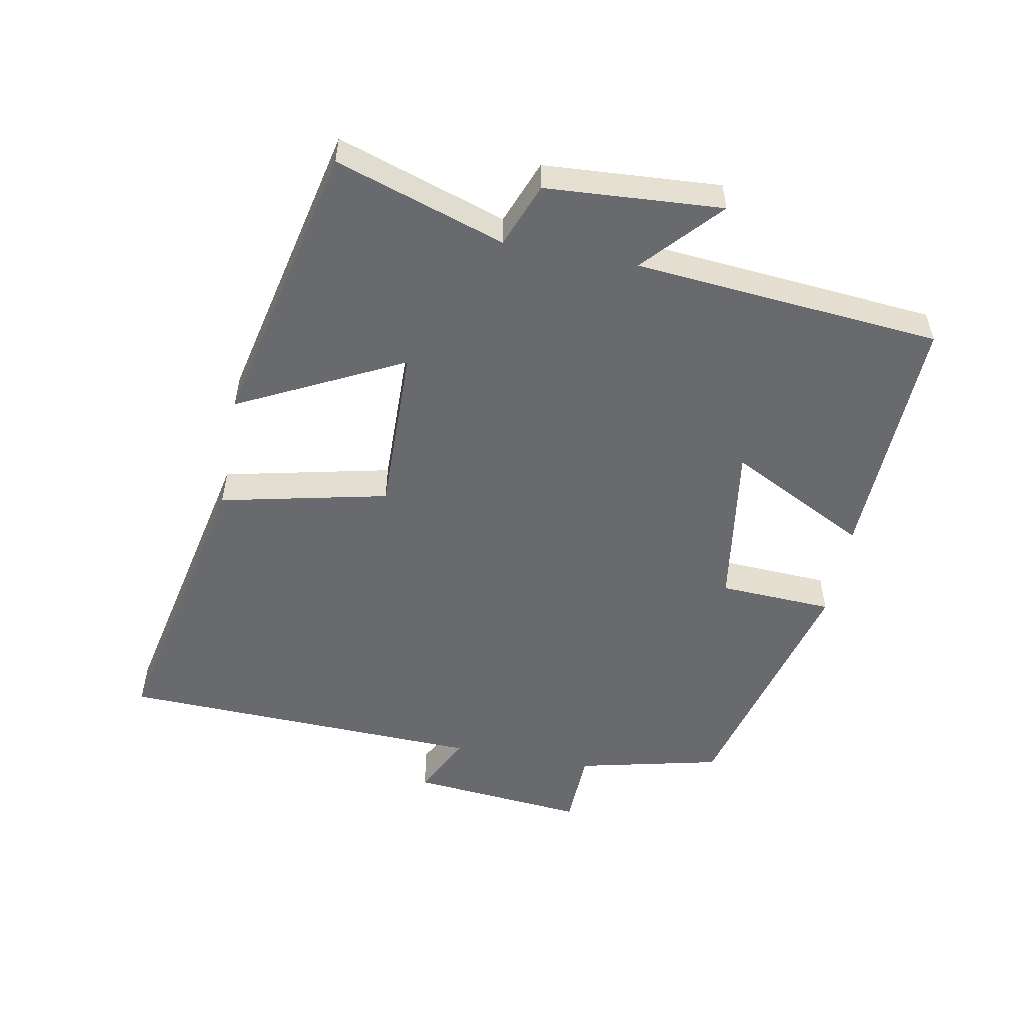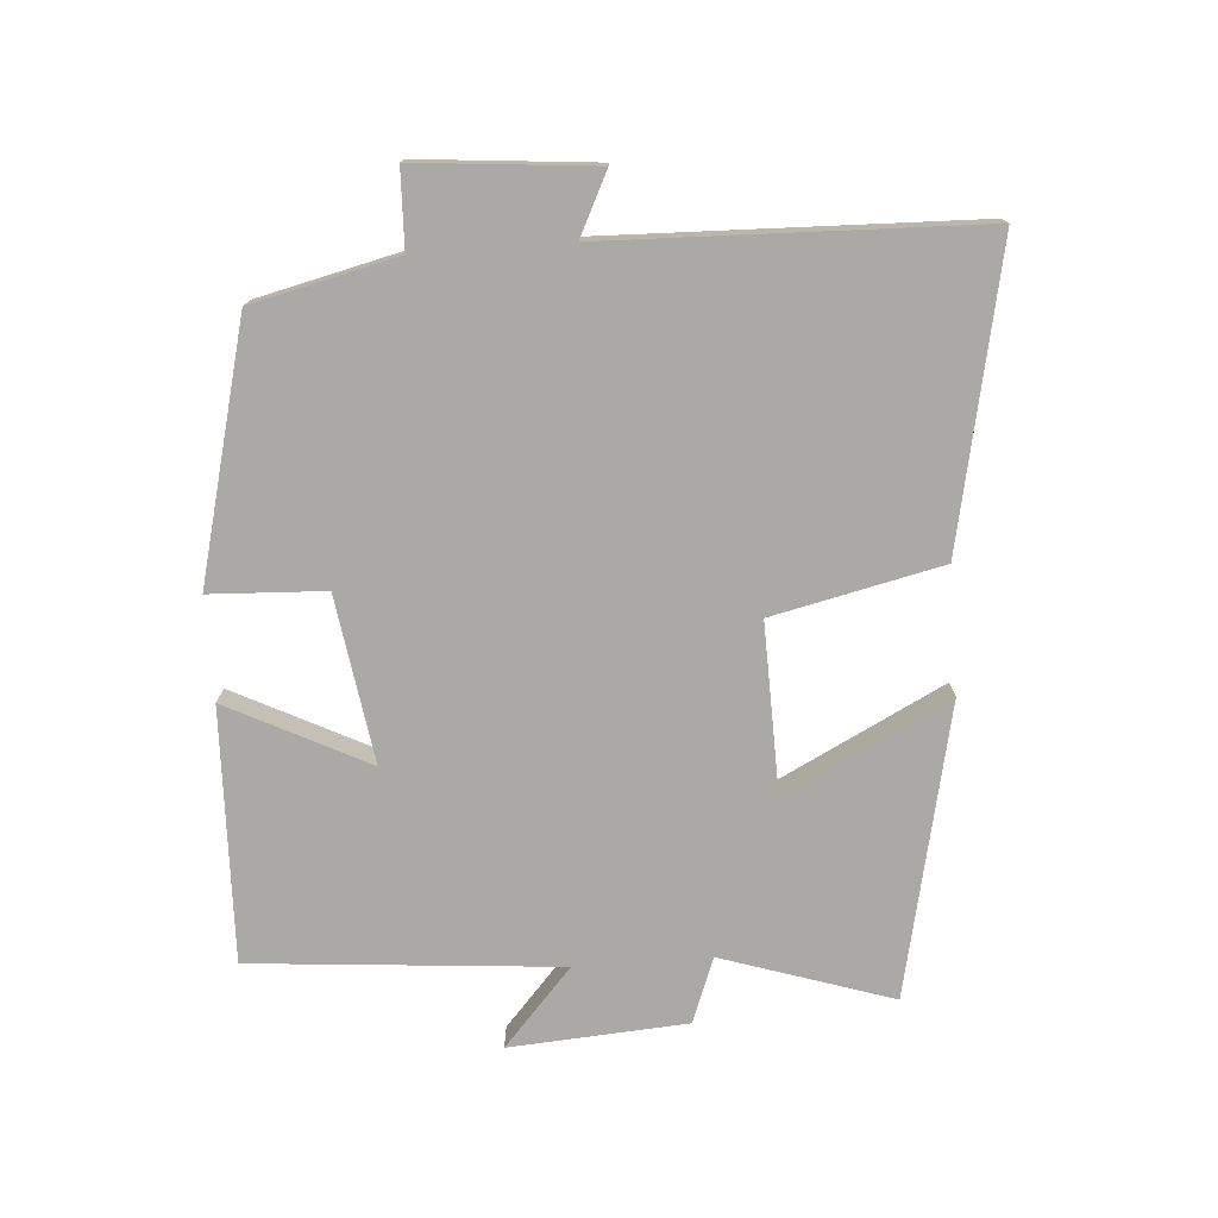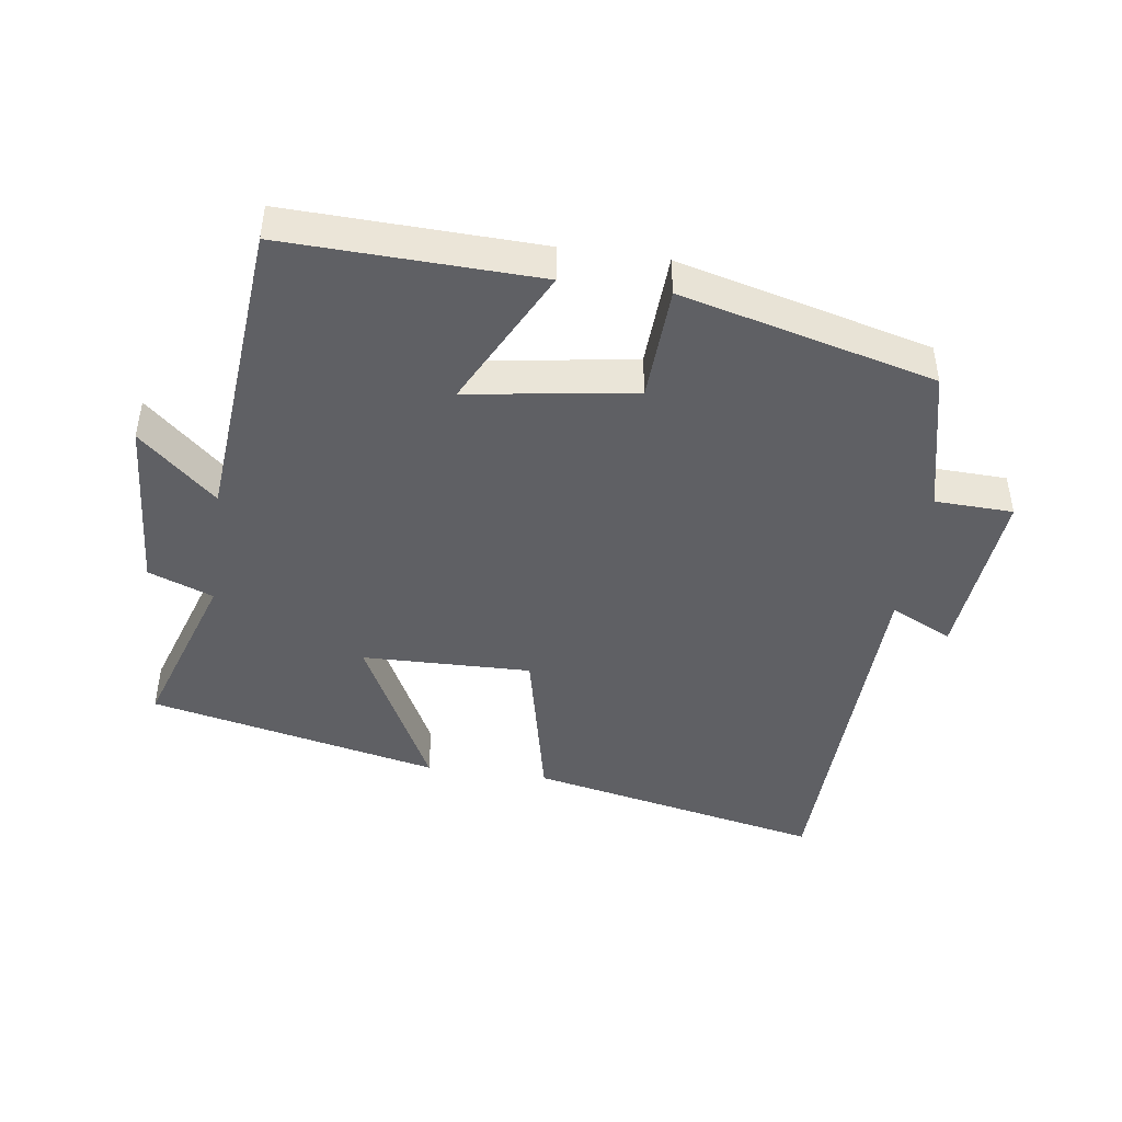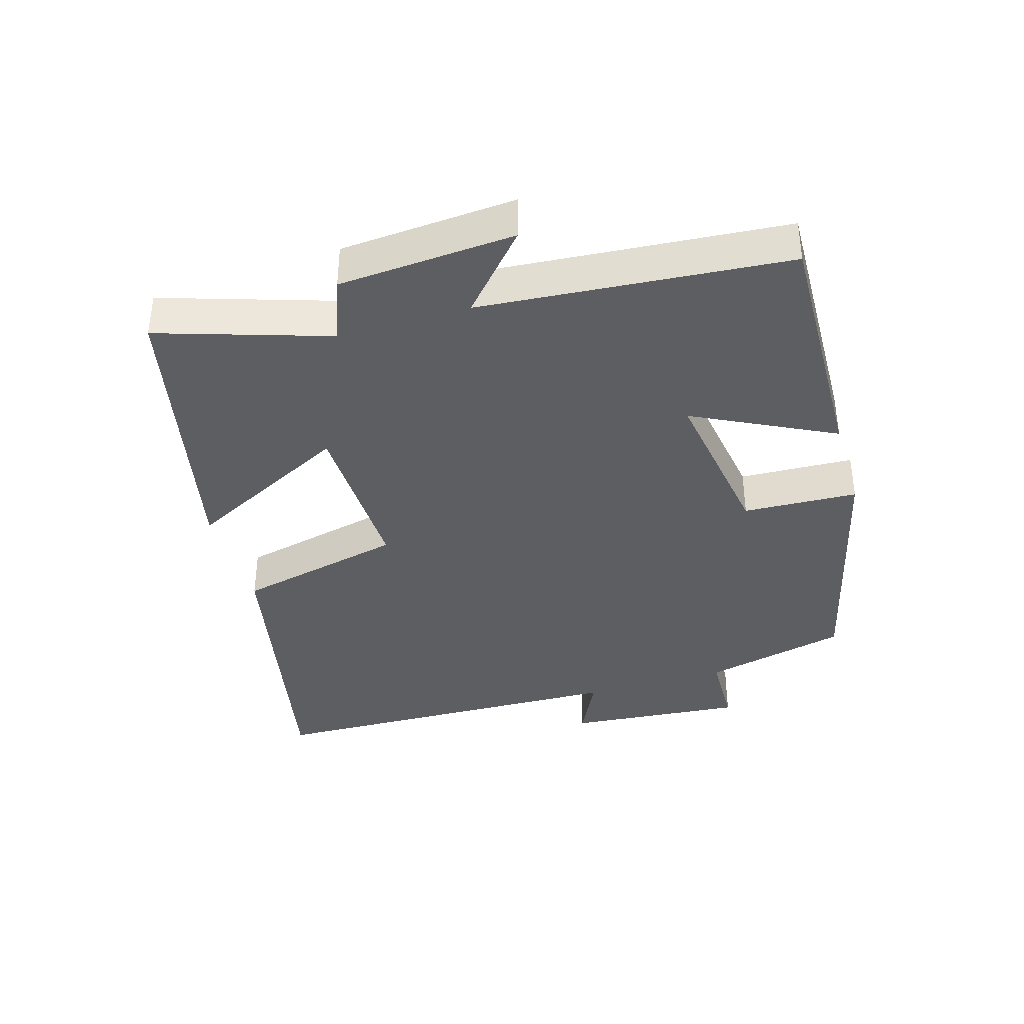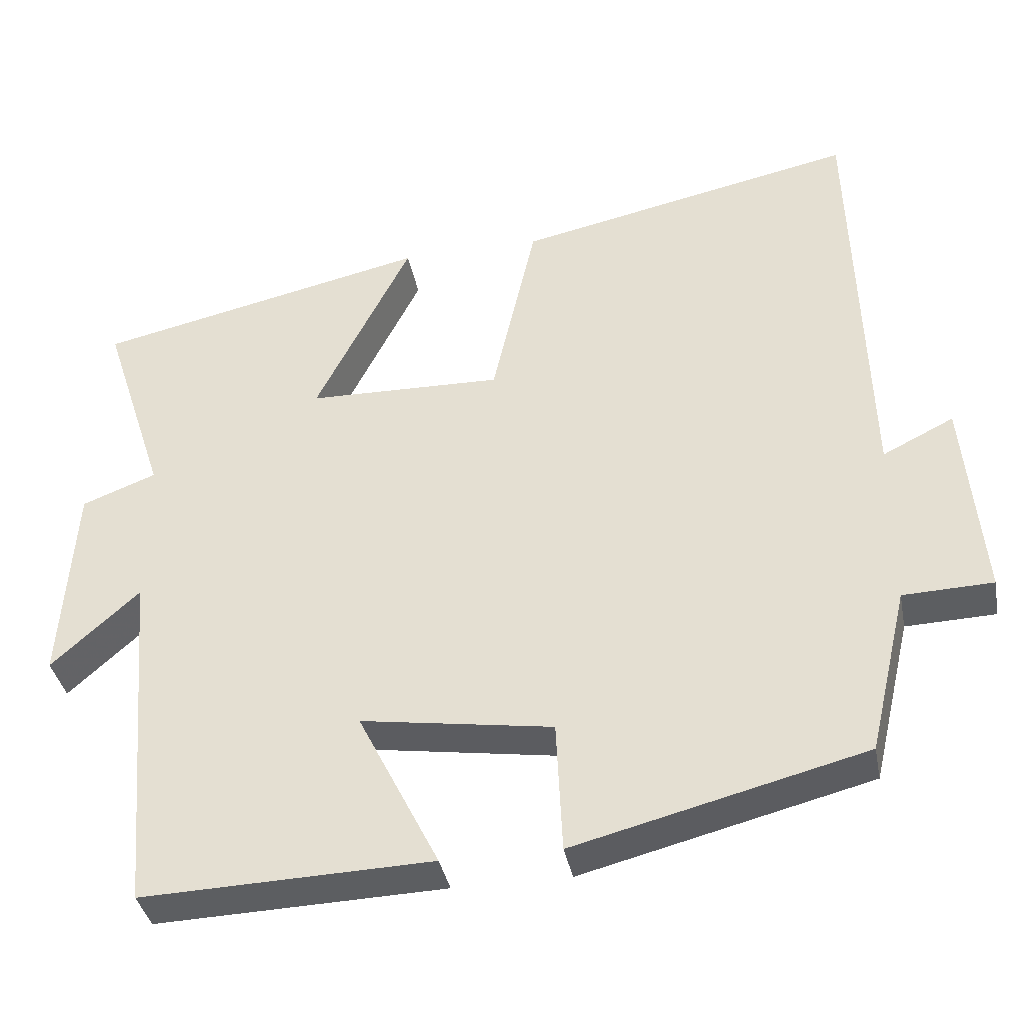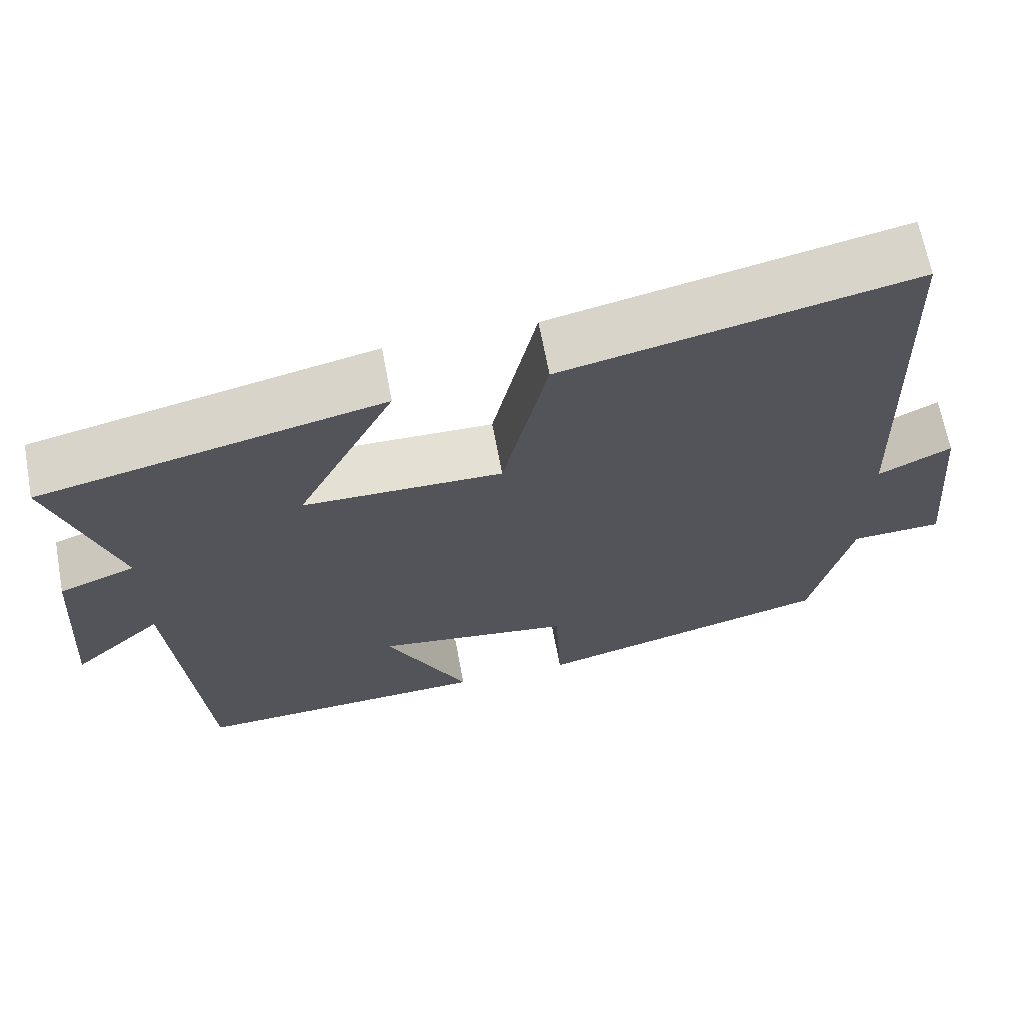
<metadata>
{"format":"obj","ext":"obj","renderer":"f3d","projection":"perspective","resolution":1024,"background":"white","views":[{"elev":-53.0,"azim":79.1,"up":"+Y"},{"elev":-75.6,"azim":-85.8,"up":"+Y"},{"elev":-44.8,"azim":171.9,"up":"+Y"},{"elev":-38.3,"azim":106.7,"up":"+Y"},{"elev":-37.2,"azim":-169.2,"up":"+Z"},{"elev":66.3,"azim":169.4,"up":"+Z"}]}
</metadata>
<code>
v 0.461 0.07 -0.512
v 0.082 0.07 -0.5
v 0.188 0.07 -0.29
v -0.062 0.07 -0.328
v -0.07 0.07 -0.5
v -0.449 0.07 -0.404
v -0.5 0.07 -0.187
v -0.617 0.07 -0.183
v -0.593 0.07 0.083
v -0.5 0.07 0.037
v -0.483 0.07 0.592
v -0.039 0.07 0.5
v 0.018 0.07 0.247
v 0.272 0.07 0.253
v 0.147 0.07 0.5
v 0.583 0.07 0.405
v 0.5 0.07 0.15
v 0.597 0.07 0.113
v 0.615 0.07 -0.153
v 0.5 0.07 -0.05
v 0.461 0 -0.512
v 0.082 0 -0.5
v 0.188 0 -0.29
v -0.062 0 -0.328
v -0.07 0 -0.5
v -0.449 0 -0.404
v -0.5 0 -0.187
v -0.617 0 -0.183
v -0.593 0 0.083
v -0.5 0 0.037
v -0.483 0 0.592
v -0.039 0 0.5
v 0.018 0 0.247
v 0.272 0 0.253
v 0.147 0 0.5
v 0.583 0 0.405
v 0.5 0 0.15
v 0.597 0 0.113
v 0.615 0 -0.153
v 0.5 0 -0.05
f 17 18 19 20
f 17 20 1 2
f 14 15 16 17
f 13 14 17
f 10 11 12 13
f 10 13 17
f 7 8 9 10
f 4 5 6 7
f 3 4 7 10
f 17 2 3
f 3 10 17
f 40 39 38 37
f 22 21 40 37
f 37 36 35 34
f 37 34 33
f 33 32 31 30
f 37 33 30
f 30 29 28 27
f 27 26 25 24
f 30 27 24 23
f 23 22 37
f 37 30 23
f 1 21 22 2
f 2 22 23 3
f 3 23 24 4
f 4 24 25 5
f 5 25 26 6
f 6 26 27 7
f 7 27 28 8
f 8 28 29 9
f 9 29 30 10
f 10 30 31 11
f 11 31 32 12
f 12 32 33 13
f 13 33 34 14
f 14 34 35 15
f 15 35 36 16
f 16 36 37 17
f 17 37 38 18
f 18 38 39 19
f 19 39 40 20
f 20 40 21 1

</code>
